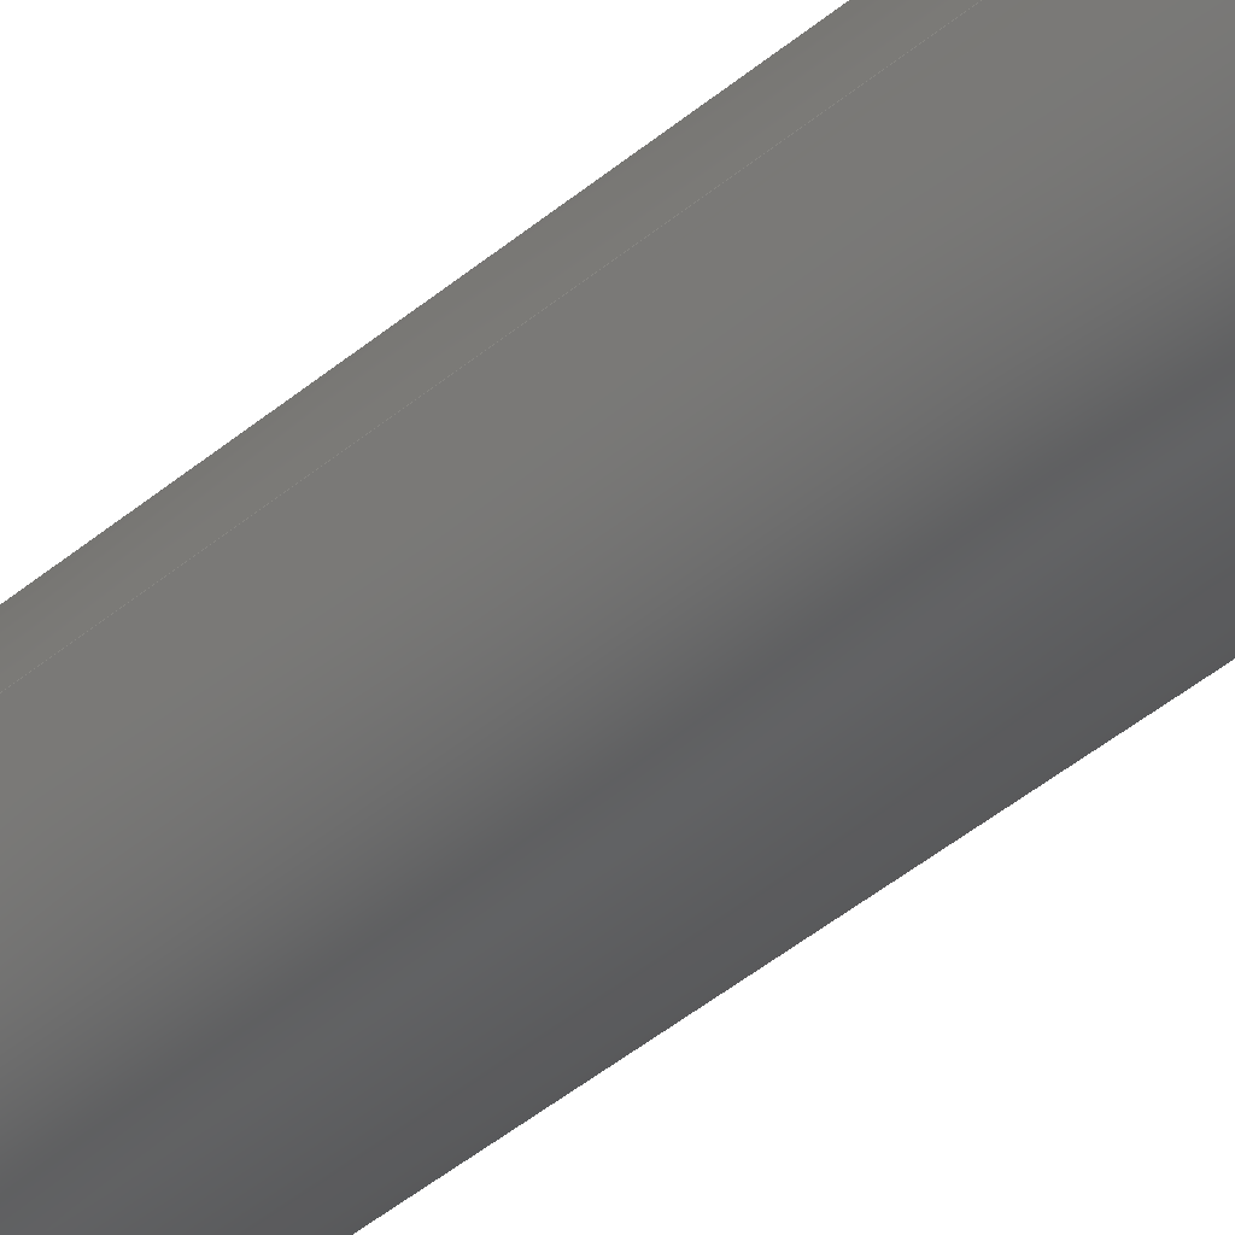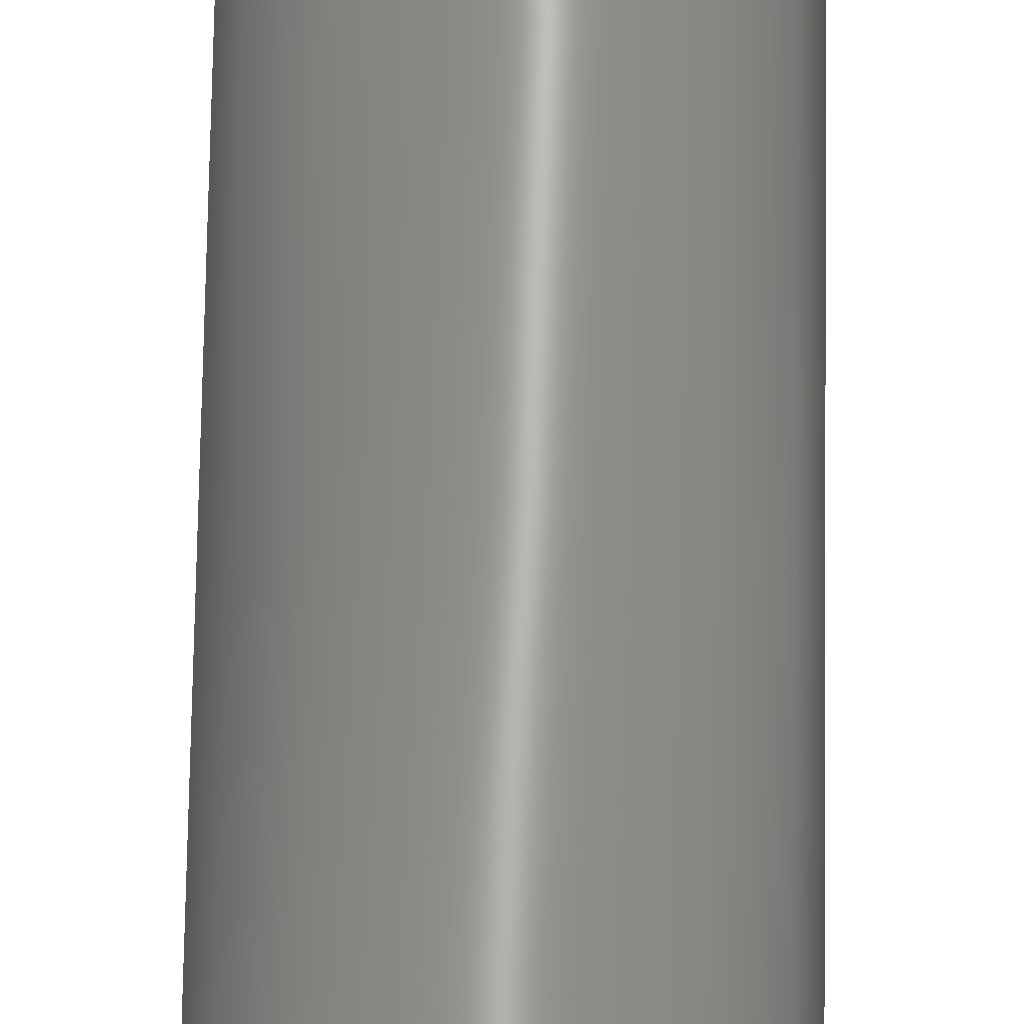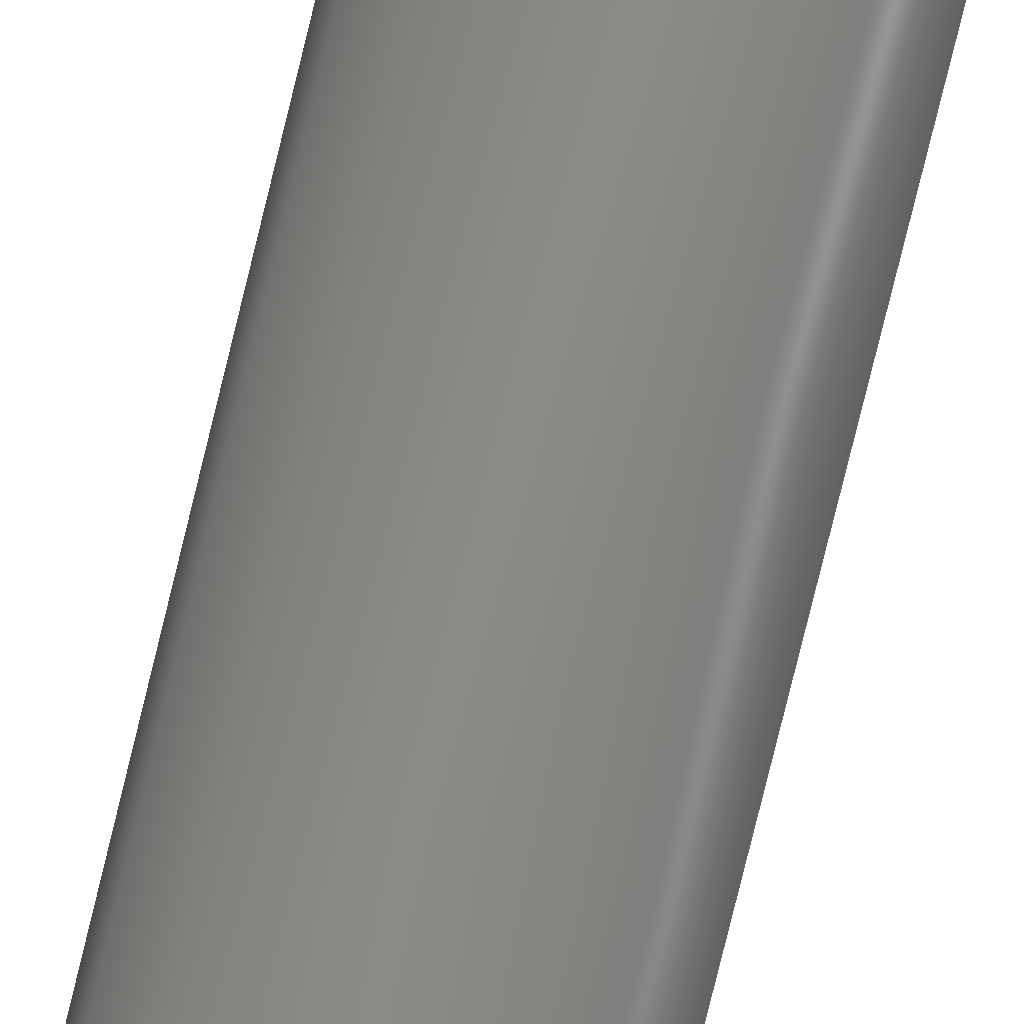
<metadata>
{"format":"step","ext":"step","renderer":"f3d","projection":"perspective","resolution":1024,"background":"white","views":[{"elev":-39.0,"azim":-42.7,"up":"+Y"},{"elev":67.6,"azim":0.9,"up":"+Y"},{"elev":75.6,"azim":-166.4,"up":"+Y"}]}
</metadata>
<code>
ISO-10303-21;
DATA;
#1=MECHANICAL_DESIGN_GEOMETRIC_PRESENTATION_REPRESENTATION('',(#8,#9,
#10,#11,#12),#332);
#2=SHAPE_REPRESENTATION_RELATIONSHIP('SRR','None',#339,#3);
#3=ADVANCED_BREP_SHAPE_REPRESENTATION('',(#13,#14,#15,#16,#17),#331);
#4=CYLINDRICAL_SURFACE('',#198,0.2);
#5=CYLINDRICAL_SURFACE('',#203,0.3);
#6=CYLINDRICAL_SURFACE('',#208,0.15);
#7=CYLINDRICAL_SURFACE('',#215,0.3477);
#8=STYLED_ITEM('',(#348),#13);
#9=STYLED_ITEM('',(#349),#14);
#10=STYLED_ITEM('',(#350),#15);
#11=STYLED_ITEM('',(#351),#16);
#12=STYLED_ITEM('',(#348),#17);
#13=MANIFOLD_SOLID_BREP('Body1',#172);
#14=MANIFOLD_SOLID_BREP('Body2',#173);
#15=MANIFOLD_SOLID_BREP('Body13',#174);
#16=MANIFOLD_SOLID_BREP('Body14',#175);
#17=MANIFOLD_SOLID_BREP('Body15',#176);
#18=FACE_BOUND('',#49,.T.);
#19=FACE_BOUND('',#51,.T.);
#20=PLANE('',#196);
#21=PLANE('',#197);
#22=PLANE('',#201);
#23=PLANE('',#202);
#24=PLANE('',#206);
#25=PLANE('',#207);
#26=PLANE('',#211);
#27=PLANE('',#212);
#28=PLANE('',#213);
#29=PLANE('',#217);
#30=FACE_OUTER_BOUND('',#46,.T.);
#31=FACE_OUTER_BOUND('',#47,.T.);
#32=FACE_OUTER_BOUND('',#48,.T.);
#33=FACE_OUTER_BOUND('',#50,.T.);
#34=FACE_OUTER_BOUND('',#52,.T.);
#35=FACE_OUTER_BOUND('',#53,.T.);
#36=FACE_OUTER_BOUND('',#54,.T.);
#37=FACE_OUTER_BOUND('',#55,.T.);
#38=FACE_OUTER_BOUND('',#56,.T.);
#39=FACE_OUTER_BOUND('',#57,.T.);
#40=FACE_OUTER_BOUND('',#58,.T.);
#41=FACE_OUTER_BOUND('',#59,.T.);
#42=FACE_OUTER_BOUND('',#60,.T.);
#43=FACE_OUTER_BOUND('',#61,.T.);
#44=FACE_OUTER_BOUND('',#62,.T.);
#45=FACE_OUTER_BOUND('',#63,.T.);
#46=EDGE_LOOP('',(#118,#119,#120,#121));
#47=EDGE_LOOP('',(#122,#123,#124,#125));
#48=EDGE_LOOP('',(#126));
#49=EDGE_LOOP('',(#127));
#50=EDGE_LOOP('',(#128));
#51=EDGE_LOOP('',(#129));
#52=EDGE_LOOP('',(#130,#131,#132,#133));
#53=EDGE_LOOP('',(#134));
#54=EDGE_LOOP('',(#135));
#55=EDGE_LOOP('',(#136,#137,#138,#139));
#56=EDGE_LOOP('',(#140));
#57=EDGE_LOOP('',(#141));
#58=EDGE_LOOP('',(#142,#143,#144,#145));
#59=EDGE_LOOP('',(#146));
#60=EDGE_LOOP('',(#147));
#61=EDGE_LOOP('',(#148));
#62=EDGE_LOOP('',(#149,#150,#151,#152));
#63=EDGE_LOOP('',(#153));
#64=LINE('',#287,#70);
#65=LINE('',#293,#71);
#66=LINE('',#301,#72);
#67=LINE('',#309,#73);
#68=LINE('',#317,#74);
#69=LINE('',#327,#75);
#70=VECTOR('',#224,0.25);
#71=VECTOR('',#231,0.3);
#72=VECTOR('',#242,0.2);
#73=VECTOR('',#253,0.3);
#74=VECTOR('',#264,0.15);
#75=VECTOR('',#279,0.3477);
#76=CIRCLE('',#191,0.25);
#77=CIRCLE('',#192,0.3477);
#78=CIRCLE('',#194,0.3977);
#79=CIRCLE('',#195,0.3);
#80=CIRCLE('',#199,0.2);
#81=CIRCLE('',#200,0.2);
#82=CIRCLE('',#204,0.3);
#83=CIRCLE('',#205,0.3);
#84=CIRCLE('',#209,0.15);
#85=CIRCLE('',#210,0.15);
#86=CIRCLE('',#214,0.3477);
#87=CIRCLE('',#216,0.3477);
#88=VERTEX_POINT('',#284);
#89=VERTEX_POINT('',#286);
#90=VERTEX_POINT('',#290);
#91=VERTEX_POINT('',#292);
#92=VERTEX_POINT('',#298);
#93=VERTEX_POINT('',#300);
#94=VERTEX_POINT('',#306);
#95=VERTEX_POINT('',#308);
#96=VERTEX_POINT('',#314);
#97=VERTEX_POINT('',#316);
#98=VERTEX_POINT('',#322);
#99=VERTEX_POINT('',#325);
#100=EDGE_CURVE('',#88,#88,#76,.T.);
#101=EDGE_CURVE('',#88,#89,#64,.T.);
#102=EDGE_CURVE('',#89,#89,#77,.T.);
#103=EDGE_CURVE('',#90,#90,#78,.T.);
#104=EDGE_CURVE('',#90,#91,#65,.T.);
#105=EDGE_CURVE('',#91,#91,#79,.T.);
#106=EDGE_CURVE('',#92,#92,#80,.T.);
#107=EDGE_CURVE('',#92,#93,#66,.T.);
#108=EDGE_CURVE('',#93,#93,#81,.T.);
#109=EDGE_CURVE('',#94,#94,#82,.T.);
#110=EDGE_CURVE('',#94,#95,#67,.T.);
#111=EDGE_CURVE('',#95,#95,#83,.T.);
#112=EDGE_CURVE('',#96,#96,#84,.T.);
#113=EDGE_CURVE('',#96,#97,#68,.T.);
#114=EDGE_CURVE('',#97,#97,#85,.T.);
#115=EDGE_CURVE('',#98,#98,#86,.T.);
#116=EDGE_CURVE('',#99,#99,#87,.T.);
#117=EDGE_CURVE('',#99,#98,#69,.T.);
#118=ORIENTED_EDGE('',*,*,#100,.F.);
#119=ORIENTED_EDGE('',*,*,#101,.T.);
#120=ORIENTED_EDGE('',*,*,#102,.F.);
#121=ORIENTED_EDGE('',*,*,#101,.F.);
#122=ORIENTED_EDGE('',*,*,#103,.T.);
#123=ORIENTED_EDGE('',*,*,#104,.T.);
#124=ORIENTED_EDGE('',*,*,#105,.T.);
#125=ORIENTED_EDGE('',*,*,#104,.F.);
#126=ORIENTED_EDGE('',*,*,#103,.F.);
#127=ORIENTED_EDGE('',*,*,#102,.T.);
#128=ORIENTED_EDGE('',*,*,#105,.F.);
#129=ORIENTED_EDGE('',*,*,#100,.T.);
#130=ORIENTED_EDGE('',*,*,#106,.F.);
#131=ORIENTED_EDGE('',*,*,#107,.T.);
#132=ORIENTED_EDGE('',*,*,#108,.F.);
#133=ORIENTED_EDGE('',*,*,#107,.F.);
#134=ORIENTED_EDGE('',*,*,#108,.T.);
#135=ORIENTED_EDGE('',*,*,#106,.T.);
#136=ORIENTED_EDGE('',*,*,#109,.F.);
#137=ORIENTED_EDGE('',*,*,#110,.T.);
#138=ORIENTED_EDGE('',*,*,#111,.F.);
#139=ORIENTED_EDGE('',*,*,#110,.F.);
#140=ORIENTED_EDGE('',*,*,#111,.T.);
#141=ORIENTED_EDGE('',*,*,#109,.T.);
#142=ORIENTED_EDGE('',*,*,#112,.F.);
#143=ORIENTED_EDGE('',*,*,#113,.T.);
#144=ORIENTED_EDGE('',*,*,#114,.T.);
#145=ORIENTED_EDGE('',*,*,#113,.F.);
#146=ORIENTED_EDGE('',*,*,#112,.T.);
#147=ORIENTED_EDGE('',*,*,#114,.F.);
#148=ORIENTED_EDGE('',*,*,#115,.T.);
#149=ORIENTED_EDGE('',*,*,#116,.F.);
#150=ORIENTED_EDGE('',*,*,#117,.T.);
#151=ORIENTED_EDGE('',*,*,#115,.F.);
#152=ORIENTED_EDGE('',*,*,#117,.F.);
#153=ORIENTED_EDGE('',*,*,#116,.T.);
#154=CONICAL_SURFACE('',#190,0.25,0.008727);
#155=CONICAL_SURFACE('',#193,0.3,0.008727);
#156=ADVANCED_FACE('',(#30),#154,.F.);
#157=ADVANCED_FACE('',(#31),#155,.T.);
#158=ADVANCED_FACE('',(#32,#18),#20,.T.);
#159=ADVANCED_FACE('',(#33,#19),#21,.F.);
#160=ADVANCED_FACE('',(#34),#4,.T.);
#161=ADVANCED_FACE('',(#35),#22,.T.);
#162=ADVANCED_FACE('',(#36),#23,.F.);
#163=ADVANCED_FACE('',(#37),#5,.T.);
#164=ADVANCED_FACE('',(#38),#24,.T.);
#165=ADVANCED_FACE('',(#39),#25,.F.);
#166=ADVANCED_FACE('',(#40),#6,.T.);
#167=ADVANCED_FACE('',(#41),#26,.T.);
#168=ADVANCED_FACE('',(#42),#27,.F.);
#169=ADVANCED_FACE('',(#43),#28,.F.);
#170=ADVANCED_FACE('',(#44),#7,.T.);
#171=ADVANCED_FACE('',(#45),#29,.T.);
#172=CLOSED_SHELL('',(#156,#157,#158,#159));
#173=CLOSED_SHELL('',(#160,#161,#162));
#174=CLOSED_SHELL('',(#163,#164,#165));
#175=CLOSED_SHELL('',(#166,#167,#168));
#176=CLOSED_SHELL('',(#169,#170,#171));
#177=DERIVED_UNIT_ELEMENT(#179,1);
#178=DERIVED_UNIT_ELEMENT(#334,3);
#179=(
MASS_UNIT()
NAMED_UNIT(*)
SI_UNIT(.KILO.,.GRAM.)
);
#180=DERIVED_UNIT((#177,#178));
#181=MEASURE_REPRESENTATION_ITEM('density measure',
POSITIVE_RATIO_MEASURE(7850),#180);
#182=PROPERTY_DEFINITION_REPRESENTATION(#187,#184);
#183=PROPERTY_DEFINITION_REPRESENTATION(#188,#185);
#184=REPRESENTATION('material name',(#186),#331);
#185=REPRESENTATION('density',(#181),#331);
#186=DESCRIPTIVE_REPRESENTATION_ITEM('Steel','Steel');
#187=PROPERTY_DEFINITION('material property','material name',#341);
#188=PROPERTY_DEFINITION('material property','density of part',#341);
#189=AXIS2_PLACEMENT_3D('placement',#282,#218,#219);
#190=AXIS2_PLACEMENT_3D('',#283,#220,#221);
#191=AXIS2_PLACEMENT_3D('',#285,#222,#223);
#192=AXIS2_PLACEMENT_3D('',#288,#225,#226);
#193=AXIS2_PLACEMENT_3D('',#289,#227,#228);
#194=AXIS2_PLACEMENT_3D('',#291,#229,#230);
#195=AXIS2_PLACEMENT_3D('',#294,#232,#233);
#196=AXIS2_PLACEMENT_3D('',#295,#234,#235);
#197=AXIS2_PLACEMENT_3D('',#296,#236,#237);
#198=AXIS2_PLACEMENT_3D('',#297,#238,#239);
#199=AXIS2_PLACEMENT_3D('',#299,#240,#241);
#200=AXIS2_PLACEMENT_3D('',#302,#243,#244);
#201=AXIS2_PLACEMENT_3D('',#303,#245,#246);
#202=AXIS2_PLACEMENT_3D('',#304,#247,#248);
#203=AXIS2_PLACEMENT_3D('',#305,#249,#250);
#204=AXIS2_PLACEMENT_3D('',#307,#251,#252);
#205=AXIS2_PLACEMENT_3D('',#310,#254,#255);
#206=AXIS2_PLACEMENT_3D('',#311,#256,#257);
#207=AXIS2_PLACEMENT_3D('',#312,#258,#259);
#208=AXIS2_PLACEMENT_3D('',#313,#260,#261);
#209=AXIS2_PLACEMENT_3D('',#315,#262,#263);
#210=AXIS2_PLACEMENT_3D('',#318,#265,#266);
#211=AXIS2_PLACEMENT_3D('',#319,#267,#268);
#212=AXIS2_PLACEMENT_3D('',#320,#269,#270);
#213=AXIS2_PLACEMENT_3D('',#321,#271,#272);
#214=AXIS2_PLACEMENT_3D('',#323,#273,#274);
#215=AXIS2_PLACEMENT_3D('',#324,#275,#276);
#216=AXIS2_PLACEMENT_3D('',#326,#277,#278);
#217=AXIS2_PLACEMENT_3D('',#328,#280,#281);
#218=DIRECTION('axis',(0,0,1));
#219=DIRECTION('refdir',(1,0,0));
#220=DIRECTION('center_axis',(0,0,1));
#221=DIRECTION('ref_axis',(-1,0,0));
#222=DIRECTION('center_axis',(0,0,1));
#223=DIRECTION('ref_axis',(-1,0,0));
#224=DIRECTION('',(0.008727,1.069e-18,1));
#225=DIRECTION('center_axis',(0,0,-1));
#226=DIRECTION('ref_axis',(-1,0,0));
#227=DIRECTION('center_axis',(0,0,1));
#228=DIRECTION('ref_axis',(1,0,0));
#229=DIRECTION('center_axis',(0,0,-1));
#230=DIRECTION('ref_axis',(1,0,0));
#231=DIRECTION('',(0.008727,1.069e-18,-1));
#232=DIRECTION('center_axis',(0,0,1));
#233=DIRECTION('ref_axis',(1,0,0));
#234=DIRECTION('center_axis',(0,0,1));
#235=DIRECTION('ref_axis',(1,0,0));
#236=DIRECTION('center_axis',(0,0,1));
#237=DIRECTION('ref_axis',(1,0,0));
#238=DIRECTION('center_axis',(0,0,-1));
#239=DIRECTION('ref_axis',(1,0,0));
#240=DIRECTION('center_axis',(0,0,-1));
#241=DIRECTION('ref_axis',(1,0,0));
#242=DIRECTION('',(0,0,1));
#243=DIRECTION('center_axis',(0,0,1));
#244=DIRECTION('ref_axis',(1,0,0));
#245=DIRECTION('center_axis',(0,0,1));
#246=DIRECTION('ref_axis',(1,0,0));
#247=DIRECTION('center_axis',(0,0,1));
#248=DIRECTION('ref_axis',(1,0,0));
#249=DIRECTION('center_axis',(0,0,-1));
#250=DIRECTION('ref_axis',(1,0,0));
#251=DIRECTION('center_axis',(0,0,-1));
#252=DIRECTION('ref_axis',(1,0,0));
#253=DIRECTION('',(0,0,1));
#254=DIRECTION('center_axis',(0,0,1));
#255=DIRECTION('ref_axis',(1,0,0));
#256=DIRECTION('center_axis',(0,0,1));
#257=DIRECTION('ref_axis',(1,0,0));
#258=DIRECTION('center_axis',(0,0,1));
#259=DIRECTION('ref_axis',(1,0,0));
#260=DIRECTION('center_axis',(0,0,1));
#261=DIRECTION('ref_axis',(1,0,0));
#262=DIRECTION('center_axis',(0,0,1));
#263=DIRECTION('ref_axis',(1,0,0));
#264=DIRECTION('',(0,0,-1));
#265=DIRECTION('center_axis',(0,0,1));
#266=DIRECTION('ref_axis',(1,0,0));
#267=DIRECTION('center_axis',(0,0,1));
#268=DIRECTION('ref_axis',(1,0,0));
#269=DIRECTION('center_axis',(0,0,1));
#270=DIRECTION('ref_axis',(1,0,0));
#271=DIRECTION('center_axis',(0,0,1));
#272=DIRECTION('ref_axis',(1,0,0));
#273=DIRECTION('center_axis',(0,0,-1));
#274=DIRECTION('ref_axis',(1,0,0));
#275=DIRECTION('center_axis',(0,0,1));
#276=DIRECTION('ref_axis',(1,0,0));
#277=DIRECTION('center_axis',(0,0,1));
#278=DIRECTION('ref_axis',(1,0,0));
#279=DIRECTION('',(0,0,-1));
#280=DIRECTION('center_axis',(0,0,1));
#281=DIRECTION('ref_axis',(1,0,0));
#282=CARTESIAN_POINT('',(0,0,0));
#283=CARTESIAN_POINT('Origin',(-2.5,3,0));
#284=CARTESIAN_POINT('',(-2.25,3,0));
#285=CARTESIAN_POINT('Origin',(-2.5,3,0));
#286=CARTESIAN_POINT('',(-2.152,3,11.2));
#287=CARTESIAN_POINT('',(-2.25,3,0));
#288=CARTESIAN_POINT('Origin',(-2.5,3,11.2));
#289=CARTESIAN_POINT('Origin',(-2.5,3,0));
#290=CARTESIAN_POINT('',(-2.898,3,11.2));
#291=CARTESIAN_POINT('Origin',(-2.5,3,11.2));
#292=CARTESIAN_POINT('',(-2.8,3,0));
#293=CARTESIAN_POINT('',(-2.8,3,0));
#294=CARTESIAN_POINT('Origin',(-2.5,3,0));
#295=CARTESIAN_POINT('Origin',(-2.5,3,11.2));
#296=CARTESIAN_POINT('Origin',(-2.5,3,0));
#297=CARTESIAN_POINT('Origin',(-2.5,3,11.2));
#298=CARTESIAN_POINT('',(-2.7,3,1.8));
#299=CARTESIAN_POINT('Origin',(-2.5,3,1.8));
#300=CARTESIAN_POINT('',(-2.7,3,11.2));
#301=CARTESIAN_POINT('',(-2.7,3,11.2));
#302=CARTESIAN_POINT('Origin',(-2.5,3,11.2));
#303=CARTESIAN_POINT('Origin',(-2.5,3,11.2));
#304=CARTESIAN_POINT('Origin',(-2.5,3,1.8));
#305=CARTESIAN_POINT('Origin',(-2.5,3,11.2));
#306=CARTESIAN_POINT('',(-2.8,3,10));
#307=CARTESIAN_POINT('Origin',(-2.5,3,10));
#308=CARTESIAN_POINT('',(-2.8,3,11.2));
#309=CARTESIAN_POINT('',(-2.8,3,11.2));
#310=CARTESIAN_POINT('Origin',(-2.5,3,11.2));
#311=CARTESIAN_POINT('Origin',(-2.5,3,11.2));
#312=CARTESIAN_POINT('Origin',(-2.5,3,10));
#313=CARTESIAN_POINT('Origin',(-2.5,3,11.2));
#314=CARTESIAN_POINT('',(-2.65,3,12.2));
#315=CARTESIAN_POINT('Origin',(-2.5,3,12.2));
#316=CARTESIAN_POINT('',(-2.65,3,11.2));
#317=CARTESIAN_POINT('',(-2.65,3,11.2));
#318=CARTESIAN_POINT('Origin',(-2.5,3,11.2));
#319=CARTESIAN_POINT('Origin',(-2.5,3,12.2));
#320=CARTESIAN_POINT('Origin',(-2.5,3,11.2));
#321=CARTESIAN_POINT('Origin',(-2.5,3,11));
#322=CARTESIAN_POINT('',(-2.848,3,11));
#323=CARTESIAN_POINT('Origin',(-2.5,3,11));
#324=CARTESIAN_POINT('Origin',(-2.5,3,11.2));
#325=CARTESIAN_POINT('',(-2.848,3,12.7));
#326=CARTESIAN_POINT('Origin',(-2.5,3,12.7));
#327=CARTESIAN_POINT('',(-2.848,3,11.2));
#328=CARTESIAN_POINT('Origin',(-2.5,3,12.7));
#329=UNCERTAINTY_MEASURE_WITH_UNIT(LENGTH_MEASURE(0.001),#333,
'DISTANCE_ACCURACY_VALUE',
'Maximum model space distance between geometric entities at asserted c
onnectivities');
#330=UNCERTAINTY_MEASURE_WITH_UNIT(LENGTH_MEASURE(0.001),#333,
'DISTANCE_ACCURACY_VALUE',
'Maximum model space distance between geometric entities at asserted c
onnectivities');
#331=(
GEOMETRIC_REPRESENTATION_CONTEXT(3)
GLOBAL_UNCERTAINTY_ASSIGNED_CONTEXT((#329))
GLOBAL_UNIT_ASSIGNED_CONTEXT((#333,#335,#336))
REPRESENTATION_CONTEXT('','3D')
);
#332=(
GEOMETRIC_REPRESENTATION_CONTEXT(3)
GLOBAL_UNCERTAINTY_ASSIGNED_CONTEXT((#330))
GLOBAL_UNIT_ASSIGNED_CONTEXT((#333,#335,#336))
REPRESENTATION_CONTEXT('','3D')
);
#333=(
LENGTH_UNIT()
NAMED_UNIT(*)
SI_UNIT(.CENTI.,.METRE.)
);
#334=(
LENGTH_UNIT()
NAMED_UNIT(*)
SI_UNIT($,.METRE.)
);
#335=(
NAMED_UNIT(*)
PLANE_ANGLE_UNIT()
SI_UNIT($,.RADIAN.)
);
#336=(
NAMED_UNIT(*)
SI_UNIT($,.STERADIAN.)
SOLID_ANGLE_UNIT()
);
#337=SHAPE_DEFINITION_REPRESENTATION(#338,#339);
#338=PRODUCT_DEFINITION_SHAPE('',$,#341);
#339=SHAPE_REPRESENTATION('',(#189),#331);
#340=PRODUCT_DEFINITION_CONTEXT('part definition',#345,'design');
#341=PRODUCT_DEFINITION('Untitled','Untitled',#342,#340);
#342=PRODUCT_DEFINITION_FORMATION('',$,#347);
#343=PRODUCT_RELATED_PRODUCT_CATEGORY('Untitled','Untitled',(#347));
#344=APPLICATION_PROTOCOL_DEFINITION('international standard',
'automotive_design',2009,#345);
#345=APPLICATION_CONTEXT(
'Core Data for Automotive Mechanical Design Process');
#346=PRODUCT_CONTEXT('part definition',#345,'mechanical');
#347=PRODUCT('Untitled','Untitled',$,(#346));
#348=PRESENTATION_STYLE_ASSIGNMENT((#352));
#349=PRESENTATION_STYLE_ASSIGNMENT((#353));
#350=PRESENTATION_STYLE_ASSIGNMENT((#354));
#351=PRESENTATION_STYLE_ASSIGNMENT((#355));
#352=SURFACE_STYLE_USAGE(.BOTH.,#356);
#353=SURFACE_STYLE_USAGE(.BOTH.,#357);
#354=SURFACE_STYLE_USAGE(.BOTH.,#358);
#355=SURFACE_STYLE_USAGE(.BOTH.,#359);
#356=SURFACE_SIDE_STYLE('',(#360));
#357=SURFACE_SIDE_STYLE('',(#361));
#358=SURFACE_SIDE_STYLE('',(#362));
#359=SURFACE_SIDE_STYLE('',(#363));
#360=SURFACE_STYLE_FILL_AREA(#364);
#361=SURFACE_STYLE_FILL_AREA(#365);
#362=SURFACE_STYLE_FILL_AREA(#366);
#363=SURFACE_STYLE_FILL_AREA(#367);
#364=FILL_AREA_STYLE('Steel - Satin',(#368));
#365=FILL_AREA_STYLE('Polycarbonate (Clear)',(#369));
#366=FILL_AREA_STYLE('Plastic - Matte (Black)',(#370));
#367=FILL_AREA_STYLE('Silicone (White)',(#371));
#368=FILL_AREA_STYLE_COLOUR('Steel - Satin',#372);
#369=FILL_AREA_STYLE_COLOUR('Polycarbonate (Clear)',#373);
#370=FILL_AREA_STYLE_COLOUR('Plastic - Matte (Black)',#374);
#371=FILL_AREA_STYLE_COLOUR('Silicone (White)',#375);
#372=COLOUR_RGB('Steel - Satin',0.6275,0.6275,0.6275);
#373=COLOUR_RGB('Polycarbonate (Clear)',0.9647,0.9647,
0.9529);
#374=COLOUR_RGB('Plastic - Matte (Black)',0.09804,0.09804,
0.09804);
#375=COLOUR_RGB('Silicone (White)',0.9647,0.9647,
0.9529);
ENDSEC;
END-ISO-10303-21;

</code>
